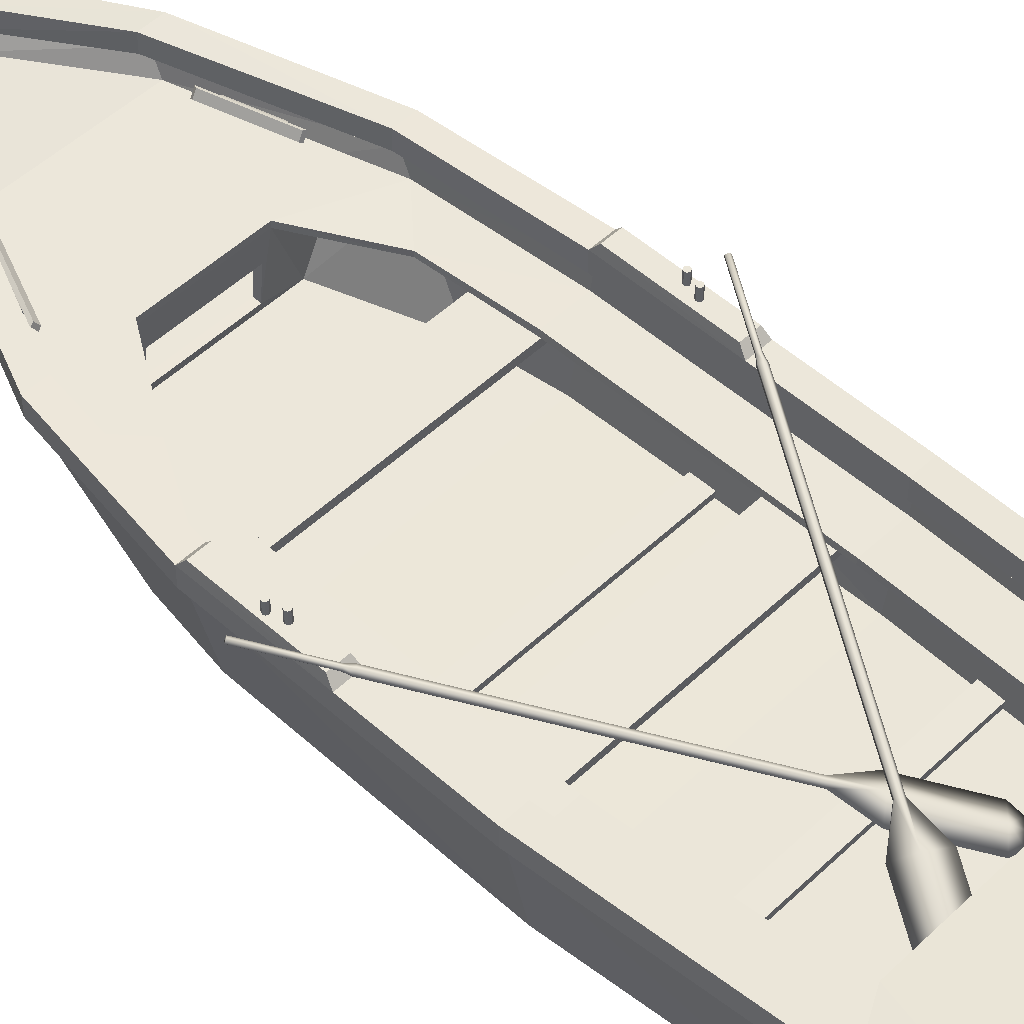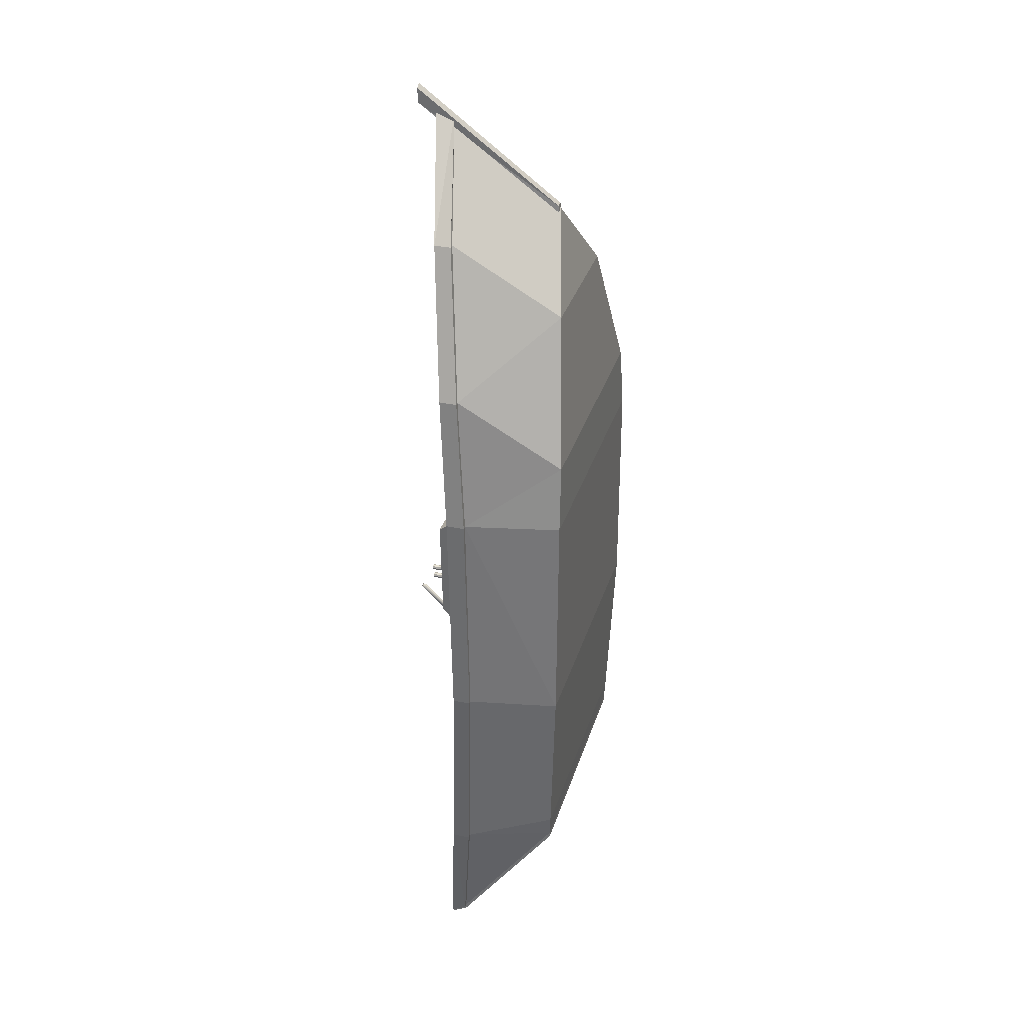
<metadata>
{"format":"obj","ext":"obj","renderer":"f3d","projection":"perspective","resolution":1024,"background":"white","views":[{"elev":50.3,"azim":134.0,"up":"+Y"},{"elev":33.4,"azim":-73.7,"up":"+Z"}]}
</metadata>
<code>
o oarR_Cylinder.002
v 0.7864 0.4499 -13.49
v 1.517 0.4238 -13.05
v -7.064 5.363 0.6304
v -6.993 5.445 0.6427
v -6.91 5.41 0.7041
v -6.929 5.306 0.7298
v -7.024 5.277 0.6842
v 1.26 0.3948 -13.36
v -6.984 5.36 0.6782
v -5.834 4.749 -1.323
v -5.904 4.667 -1.336
v -5.751 4.714 -1.262
v -5.77 4.609 -1.236
v -5.865 4.58 -1.282
v -5.715 4.724 -1.555
v -5.826 4.594 -1.575
v -5.583 4.668 -1.458
v -5.613 4.503 -1.417
v -5.764 4.457 -1.489
v -0.9205 1.846 -9.684
v -1.032 1.715 -9.704
v -0.7889 1.79 -9.586
v -0.8193 1.624 -9.546
v -0.9698 1.578 -9.618
v -0.2817 1.585 -10.73
v -1.004 1.371 -11.08
v 0.2713 1.326 -10.31
v -0.3691 1.109 -10.61
v 1.011 0.6669 -12.93
v 0.3117 0.5811 -13.31
v 1.587 0.5355 -12.54
v 0.9702 0.4468 -12.88
f 9 4 3
f 9 5 4
f 9 6 5
f 9 7 6
f 9 3 7
f 27 22 23
f 30 1 32
f 1 8 32
f 26 30 32
f 26 32 28
f 31 27 32
f 27 28 32
f 2 31 32
f 2 32 8
f 29 25 27
f 29 27 31
f 8 29 2
f 29 31 2
f 30 26 29
f 26 25 29
f 1 30 29
f 1 29 8
f 21 26 28
f 21 28 24
f 27 23 28
f 23 24 28
f 25 20 22
f 25 22 27
f 26 21 25
f 21 20 25
f 16 21 24
f 16 24 19
f 23 18 19
f 23 19 24
f 22 17 23
f 17 18 23
f 20 15 22
f 15 17 22
f 21 16 15
f 21 15 20
f 11 16 14
f 16 19 14
f 18 13 19
f 13 14 19
f 17 12 13
f 17 13 18
f 15 10 12
f 15 12 17
f 16 11 15
f 11 10 15
f 3 11 7
f 11 14 7
f 13 6 14
f 6 7 14
f 12 5 6
f 12 6 13
f 10 4 5
f 10 5 12
f 11 3 10
f 3 4 10
o boat
v -4.192 4.065 11.25
v -3.598 4.283 12.75
v -3.489 4.129 12.73
v 4.084 3.911 11.23
v -4.084 3.911 11.23
v 3.265 4.541 12.58
v 3.156 4.387 12.56
v -3.156 4.387 12.56
v -3.75 4.169 11.06
v -3.92 4.038 10.52
v 3.095 4.672 13.12
v 4.106 4.3 10.56
v -4.106 4.3 10.56
v 2.867 4.479 12.96
v -2.867 4.479 12.96
v 3.031 4.71 12.99
v 1.744 2.452 9.955
v 5.095 0.2582 -9.117
v 5.155 0.4363 -0.899
v -5.155 0.1745 -0.899
v 5.155 0.1745 -0.899
v 5.833 2.795 -5.054
v -5.833 2.519 -5.054
v 5.833 2.519 -5.054
v -5.449 2.506 5.569
v -4.826 3.426 -17.72
v -4.721 4.278 -18.22
v -5.366 4.956 -19.59
v -5.095 0.2582 -9.117
v -5.095 0.2582 -8.335
v 5.095 0.2582 -8.335
v 5.095 0.52 -9.117
v -5.155 0.4363 -0.1169
v -5.155 0.4363 -0.899
v -5.155 0.1745 -0.1169
v 5.155 0.1745 -0.1169
v -5.833 2.795 -2.95
v 5.833 2.795 -2.95
v -5.833 2.519 -2.95
v 5.449 2.807 5.569
v 5.449 2.506 5.569
v -1.755 1.052 10.09
v -1.755 1.026 9.823
v 1.755 1.026 9.823
v 4.831 3.65 -18
v 4.721 4.278 -18.22
v 4.819 0.3719 -12.67
v -5.184 0.232 -5.62
v -5.069 0.2138 3.459
v 5.069 0.2138 3.459
v -4.682 0.2921 6.254
v 4.682 0.2921 6.254
v -5.366 4.321 -19.24
v -5.625 -0.000201 -5.62
v 5.088 0.06891 6.108
v -2.998 5.054 14.45
v 3.526 5.054 14.44
v 0 6.701 18.75
v 2.895 0.7369 11.72
v 0 5.958 18.47
v 3.33 5.054 14.44
v 0 5.958 18.22
v -5.667 4.191 8.829
v -5.819 4.191 8.829
v -5.243 4.191 8.829
v 5.243 4.191 8.829
v -5.819 4.891 8.829
v 5.819 4.891 8.829
v -6.491 4.487 3.459
v 6.491 4.487 3.459
v -5.841 3.753 3.459
v 5.841 3.753 3.459
v -6.491 3.753 3.459
v 6.491 3.753 3.459
v -5.489 -0.0002 3.459
v -6.321 3.753 3.459
v -6.347 3.63 -5.62
v 6.347 3.63 -5.62
v 5.625 -0.0002 -5.62
v -5.867 3.63 -5.62
v 5.867 3.63 -5.62
v -6.491 4.349 -5.62
v 6.491 4.349 -5.62
v -6.071 4.634 -13.92
v 5.407 3.912 -13.92
v 6.071 3.912 -13.92
v 5.366 4.321 -19.02
v -5.147 0.2994 -13.5
v -5.535 4.321 -19.02
v 5.535 4.321 -19.02
v 5.535 4.956 -19.38
v 5.184 0.232 -5.62
v -5.183 3.912 -13.92
v -5.183 4.634 -13.92
v 5.183 4.634 -13.92
v -5.647 3.753 3.459
v 5.647 3.753 3.459
v -5.647 4.487 3.459
v -2.675 5.025 14.45
v 2.675 5.025 14.45
v 2.674 5.693 14.45
v 0 5.719 17.36
v 2.932 4.327 14.03
v 0 5.138 17.14
v 5.724 3.135 3.459
v 5.763 3.034 -5.62
v -4.831 3.65 -18
v -5.129 3.277 8.276
v 5.129 3.277 8.276
v 5.684 2.928 3.459
v -5.288 3.086 -13.63
v 5.288 3.086 -13.63
v 4.826 3.426 -17.72
v 3.51 3.061 -12.76
v -3.831 3.011 -11.23
v 3.831 3.011 -11.23
v -4.106 2.928 3.456
v 4.106 2.928 3.456
v -3.739 3.183 6.892
v -3.851 3.215 -11.23
v 3.851 3.215 -11.23
v 4.161 3.032 -5.601
v -4.133 3.141 3.456
v 4.133 3.141 3.456
v 3.74 3.381 6.893
v -4.541 3.492 9.925
v 1.755 1.052 10.09
v 6.491 4.418 -1.08
v 5.647 4.418 -1.08
v 5.73 4.742 -0.8183
v 5.73 4.811 3.187
v -6.409 4.811 3.187
v 6.044 4.633 0.5093
v 6.118 4.633 0.5397
v -6.148 4.633 0.6132
v -6.044 4.633 0.7172
v 5.971 4.633 0.6868
v -5.94 4.633 0.6132
v -5.971 4.633 0.5397
v 5.971 4.633 0.5397
v -6.044 5.209 0.5093
v 6.118 5.209 0.5397
v 6.148 5.209 0.6132
v -6.118 5.209 0.6868
v 6.044 5.209 0.7172
v -5.971 5.209 0.6868
v -6.044 5.209 0.6132
v 6.044 5.209 0.6132
v -6.191 5.196 1.112
v 6.191 5.196 1.112
v 6.191 5.196 1.216
v -6.117 4.619 1.038
v 6.117 4.619 1.186
v 6.191 4.619 1.216
v -6.295 4.619 1.112
v -6.264 4.619 1.038
v 0.2021 1.584 14.69
v 0.1511 1.63 15.16
v 0 1.584 14.69
v -0.2021 7.397 19.45
v 4.541 3.724 9.926
v 3.179 3.562 13.5
v 4.713 3.002 9.825
v 3.241 4.177 13.89
v 5.129 3.521 9.39
v 3.598 4.283 12.75
v 3.859 4.323 11.08
v 4.192 4.065 11.25
v 3.75 4.169 11.06
v 3.489 4.129 12.73
v -3.265 4.541 12.58
v -3.859 4.323 11.08
v 2.91 4.41 13.08
v 3.817 4.13 10.56
v 3.98 4.361 10.59
v 3.92 4.038 10.52
v -2.91 4.41 13.08
v -3.817 4.13 10.56
v -3.98 4.361 10.59
v -3.031 4.71 12.99
v -3.095 4.672 13.12
v 1.744 2.427 9.69
v -1.744 2.427 9.69
v -1.744 2.452 9.955
v 0 4.906 16.98
v 2.91 4.084 13.89
v 4.541 3.492 9.925
v 5.729 2.834 -5.62
v -5.729 2.834 -5.62
v -5.684 2.928 3.459
v -1.995 3.461 9.595
v -2.01 3.677 9.594
v 2.01 3.677 9.594
v 1.995 3.461 9.595
v 3.739 3.183 6.892
v 4.136 2.834 -5.601
v 3.514 3.268 -12.76
v -3.514 3.268 -12.76
v -4.161 3.032 -5.601
v -3.74 3.381 6.893
v -3.51 3.061 -12.76
v -4.136 2.834 -5.601
v -2.91 4.084 13.89
v -3.15 0.6813 9.923
v -2.563 0.99 11.88
v 2.563 0.99 11.88
v 0 1.806 14.69
v -4.819 0.3719 -12.67
v -4.741 0.4381 -13.67
v 4.741 0.4381 -13.67
v 3.15 0.6813 9.923
v -5.095 0.52 -8.335
v 5.095 0.52 -8.335
v -5.095 0.52 -9.117
v -4.768 4.911 -18.22
v -5.647 4.349 -5.62
v -5.647 4.418 -1.08
v -5.73 4.742 -0.8183
v -5.73 4.811 3.187
v -6.409 4.742 -0.8183
v -5.028 4.891 8.829
v -2.674 5.693 14.45
v 0 6.381 17.51
v 5.028 4.891 8.829
v 5.647 4.487 3.459
v 6.409 4.811 3.187
v 6.409 4.742 -0.8183
v 5.647 4.349 -5.62
v 4.768 4.911 -18.22
v 5.183 3.912 -13.92
v 5.647 3.63 -5.62
v 5.028 4.191 8.829
v -5.028 4.191 8.829
v -5.647 3.63 -5.62
v 6.071 4.634 -13.92
v 5.366 4.956 -19.37
v 5.366 4.956 -19.59
v -5.366 4.956 -19.37
v -5.535 4.956 -19.38
v -6.491 4.418 -1.08
v -5.366 4.321 -19.02
v -5.147 0.2994 -13.73
v 5.147 0.2994 -13.73
v 5.366 4.321 -19.24
v 5.147 0.2994 -13.5
v 5.224 0.2595 -12.64
v 5.489 -0.000201 3.459
v 0 1.592 15.06
v -2.895 0.7369 11.72
v -5.088 0.06891 6.108
v -5.224 0.2595 -12.64
v -3.33 5.054 14.44
v -5.887 3.912 -13.92
v 5.667 4.191 8.829
v 6.321 3.753 3.459
v 5.887 3.912 -13.92
v 6.491 3.63 -5.62
v 5.819 4.191 8.829
v -3.526 5.054 14.44
v -6.491 3.63 -5.62
v -6.071 3.912 -13.92
v -3.526 5.722 14.44
v 3.526 5.722 14.44
v 5.155 0.4363 -0.1169
v -5.702 2.807 3.465
v 5.702 2.807 3.465
v -5.449 2.807 5.569
v 4.847 4.321 -19.01
v -4.847 4.321 -19.01
v -5.407 3.912 -13.92
v 0 5.83 17.69
v 2.998 5.054 14.45
v -5.318 3.293 -13.71
v -5.763 3.034 -5.62
v -5.724 3.135 3.459
v -5.158 3.507 8.415
v -4.541 3.724 9.926
v -2.932 4.327 14.03
v 5.318 3.293 -13.71
v 5.158 3.507 8.415
v -5.971 5.209 0.5397
v -5.94 5.209 0.6132
v -6.044 5.209 0.7172
v -6.148 5.209 0.6132
v -6.118 5.209 0.5397
v -6.118 4.633 0.5397
v -6.118 4.633 0.6868
v -5.971 4.633 0.6868
v -6.044 4.633 0.5093
v 6.044 5.209 0.5093
v 5.971 5.209 0.5397
v 5.94 5.209 0.6132
v 5.971 5.209 0.6868
v 6.118 5.209 0.6868
v 6.148 4.633 0.6132
v 6.118 4.633 0.6868
v 6.044 4.633 0.7172
v 5.94 4.633 0.6132
v -6.117 5.196 1.038
v -6.087 5.196 1.112
v -6.117 5.196 1.186
v -6.191 5.196 1.216
v -6.264 5.196 1.186
v -6.295 5.196 1.112
v -6.264 5.196 1.038
v -6.191 5.196 1.008
v -6.191 4.619 1.008
v -6.264 4.619 1.186
v -6.191 4.619 1.216
v -6.117 4.619 1.186
v -6.087 4.619 1.112
v 6.117 5.196 1.038
v 6.087 5.196 1.112
v 6.117 5.196 1.186
v 6.264 5.196 1.186
v 6.295 5.196 1.112
v 6.264 5.196 1.038
v 6.191 5.196 1.008
v 6.191 4.619 1.008
v 6.264 4.619 1.038
v 6.295 4.619 1.112
v 6.264 4.619 1.186
v 6.087 4.619 1.112
v 6.117 4.619 1.038
v -0.1511 1.63 15.16
v 0 7.397 19.59
v 0 1.63 15.27
v 0.2021 7.397 19.45
v 0.2021 7.397 18.87
v 0 7.397 18.87
v -0.2021 1.584 14.69
v -0.2021 7.397 18.87
v -5.702 2.506 3.465
v 5.702 2.506 3.465
v -5.833 2.795 -5.054
v 5.833 2.519 -2.95
f 200 199 38
f 204 33 203
f 200 38 198
f 203 33 34
f 36 39 201
f 41 40 37
f 202 39 36
f 37 40 35
f 48 207 206
f 210 211 212
f 46 48 206
f 210 212 47
f 216 214 49
f 215 214 216
f 218 223 226
f 218 235 223
f 218 217 235
f 235 158 223
f 219 218 226
f 300 78 59
f 300 59 301
f 366 73 57
f 366 57 365
f 53 52 66
f 53 66 51
f 56 55 367
f 56 367 54
f 56 368 71
f 56 71 55
f 268 60 270
f 268 269 60
f 64 50 61
f 145 233 58
f 145 146 233
f 135 193 225
f 309 310 224
f 298 297 299
f 298 299 72
f 73 72 299
f 73 299 57
f 366 365 297
f 366 297 298
f 51 66 65
f 51 65 296
f 68 296 65
f 68 65 67
f 54 367 69
f 54 69 70
f 368 70 69
f 368 69 71
f 268 247 261
f 268 270 247
f 78 247 59
f 78 261 247
f 276 60 269
f 276 85 60
f 276 274 85
f 276 275 274
f 277 274 275
f 277 120 274
f 278 120 277
f 278 283 120
f 111 283 278
f 111 86 283
f 279 86 111
f 279 107 86
f 87 107 279
f 87 282 107
f 91 282 87
f 91 281 282
f 245 246 244
f 245 64 246
f 245 244 62
f 245 62 63
f 64 61 246
f 300 139 77
f 300 301 139
f 77 230 229
f 77 139 230
f 146 230 233
f 146 229 230
f 242 58 241
f 242 145 58
f 79 241 240
f 79 242 241
f 124 240 80
f 124 79 240
f 82 80 81
f 82 124 80
f 84 81 83
f 84 82 81
f 84 236 243
f 84 83 236
f 238 236 237
f 238 243 236
f 243 236 75
f 243 75 76
f 76 75 74
f 76 74 159
f 226 214 215
f 226 215 223
f 226 224 225
f 226 223 224
f 135 224 310
f 135 225 224
f 135 310 136
f 238 237 239
f 91 280 281
f 230 139 305
f 311 77 229
f 271 116 247
f 261 267 123
f 271 247 270
f 268 261 123
f 116 126 247
f 261 127 267
f 302 301 59
f 78 300 117
f 302 59 125
f 262 78 117
f 140 236 83
f 84 243 141
f 235 237 236
f 243 238 218
f 151 223 158
f 219 226 227
f 151 158 140
f 141 219 227
f 236 158 235
f 218 219 243
f 236 140 158
f 219 141 243
f 158 223 236
f 226 219 243
f 292 105 272
f 160 106 289
f 292 272 114
f 115 160 289
f 105 101 272
f 160 102 106
f 128 266 249
f 161 263 129
f 128 249 130
f 257 161 129
f 266 248 249
f 161 260 263
f 173 317 179
f 180 174 322
f 317 316 179
f 180 175 174
f 316 176 179
f 180 326 175
f 176 315 179
f 180 177 326
f 315 178 179
f 180 325 177
f 178 314 179
f 180 324 325
f 314 313 179
f 180 323 324
f 313 173 179
f 180 322 323
f 331 338 181
f 182 350 344
f 332 331 181
f 182 344 345
f 333 332 181
f 182 345 346
f 334 333 181
f 182 346 183
f 335 334 181
f 182 183 347
f 336 335 181
f 182 347 348
f 337 336 181
f 182 348 349
f 338 337 181
f 182 349 350
f 364 362 191
f 191 362 361
f 363 364 191
f 191 361 189
f 359 192 357
f 190 360 359
f 359 358 192
f 360 358 359
f 357 364 363
f 189 361 190
f 357 192 364
f 361 360 190
f 358 362 364
f 361 362 358
f 192 358 364
f 361 358 360
f 357 191 359
f 359 191 190
f 357 363 191
f 191 189 190
f 337 338 339
f 351 350 349
f 188 337 339
f 351 349 352
f 336 337 188
f 352 349 348
f 187 336 188
f 352 348 353
f 335 336 187
f 353 348 347
f 340 335 187
f 353 347 354
f 334 335 340
f 354 347 183
f 341 334 340
f 354 183 186
f 333 334 341
f 186 183 346
f 342 333 341
f 186 346 185
f 332 333 342
f 185 346 345
f 343 332 342
f 185 345 355
f 331 332 343
f 355 345 344
f 184 331 343
f 355 344 356
f 339 331 184
f 356 344 351
f 339 338 331
f 344 350 351
f 321 313 171
f 172 323 165
f 321 173 313
f 323 322 165
f 313 314 170
f 330 324 323
f 171 313 170
f 330 323 172
f 314 178 320
f 169 325 324
f 170 314 320
f 169 324 330
f 178 315 168
f 329 177 325
f 320 178 168
f 329 325 169
f 315 176 319
f 328 326 177
f 168 315 319
f 328 177 329
f 176 316 167
f 327 175 326
f 319 176 167
f 327 326 328
f 316 317 318
f 166 174 175
f 167 316 318
f 166 175 327
f 317 173 321
f 165 322 174
f 318 317 321
f 165 174 166
f 250 252 164
f 258 259 162
f 251 250 164
f 258 162 163
f 251 101 130
f 257 102 163
f 251 164 101
f 102 258 163
f 164 272 101
f 102 160 258
f 164 252 272
f 160 259 258
f 251 130 249
f 161 257 163
f 250 251 249
f 161 163 162
f 252 249 272
f 160 161 259
f 252 250 249
f 161 162 259
f 248 114 272
f 160 115 260
f 249 248 272
f 160 260 161
f 216 75 215
f 76 49 214
f 74 75 216
f 159 49 76
f 75 236 223
f 243 76 226
f 75 223 215
f 226 76 214
f 151 224 223
f 226 225 227
f 151 232 224
f 225 157 227
f 155 232 151
f 227 157 156
f 149 155 151
f 227 156 150
f 231 155 149
f 150 156 154
f 234 231 149
f 150 154 228
f 152 231 234
f 228 154 153
f 147 152 234
f 228 153 148
f 233 152 147
f 148 153 146
f 233 230 152
f 153 229 146
f 224 232 308
f 312 157 225
f 232 307 308
f 312 137 157
f 232 155 307
f 137 156 157
f 231 306 307
f 137 138 154
f 155 231 307
f 137 154 156
f 152 305 306
f 138 311 153
f 231 152 306
f 138 153 154
f 152 230 305
f 311 229 153
f 151 140 222
f 142 141 227
f 149 151 222
f 142 227 150
f 234 222 221
f 220 142 228
f 234 149 222
f 142 150 228
f 147 221 143
f 144 220 148
f 147 234 221
f 220 228 148
f 233 143 58
f 145 144 146
f 233 147 143
f 144 148 146
f 241 143 240
f 79 144 242
f 241 58 143
f 144 145 242
f 240 221 80
f 124 220 79
f 240 143 221
f 220 144 79
f 80 222 81
f 82 142 124
f 80 221 222
f 142 220 124
f 222 140 83
f 84 141 142
f 81 222 83
f 84 142 82
f 239 237 235
f 218 238 239
f 217 239 235
f 218 239 217
f 139 302 305
f 311 117 77
f 139 301 302
f 117 300 77
f 305 112 306
f 138 113 311
f 305 302 112
f 113 117 311
f 112 103 307
f 137 104 113
f 306 112 307
f 137 113 138
f 103 97 308
f 312 98 104
f 307 103 308
f 312 104 137
f 97 88 310
f 135 304 98
f 136 310 88
f 304 135 136
f 303 136 88
f 304 136 303
f 59 247 126
f 127 261 78
f 125 59 126
f 127 78 262
f 254 294 255
f 255 295 133
f 255 294 90
f 90 295 255
f 134 131 254
f 133 132 134
f 255 134 254
f 133 134 255
f 253 254 131
f 132 133 256
f 265 253 131
f 132 256 264
f 130 253 265
f 264 256 257
f 128 130 265
f 264 257 129
f 125 248 266
f 263 260 262
f 125 126 248
f 260 127 262
f 134 303 88
f 304 303 134
f 131 134 88
f 304 134 132
f 265 88 97
f 98 304 264
f 265 131 88
f 304 132 264
f 128 97 103
f 104 98 129
f 128 265 97
f 98 264 129
f 266 103 112
f 113 104 263
f 266 128 103
f 104 129 263
f 266 112 302
f 117 113 263
f 125 266 302
f 117 263 262
f 116 114 248
f 260 115 267
f 126 116 248
f 260 267 127
f 130 99 253
f 256 100 257
f 130 101 99
f 100 102 257
f 99 294 253
f 256 295 100
f 253 294 254
f 133 295 256
f 274 120 273
f 119 277 275
f 85 274 273
f 119 275 276
f 85 273 270
f 268 119 276
f 60 85 270
f 268 276 269
f 121 270 273
f 119 268 122
f 121 271 270
f 268 123 122
f 121 293 116
f 267 118 122
f 271 121 116
f 267 122 123
f 120 283 285
f 288 278 277
f 273 120 285
f 288 277 119
f 121 285 293
f 118 288 122
f 121 273 285
f 288 119 122
f 293 109 292
f 289 110 118
f 293 285 109
f 110 288 118
f 283 86 109
f 110 111 278
f 285 283 109
f 110 278 288
f 293 292 114
f 115 289 118
f 116 293 114
f 115 118 267
f 86 107 108
f 287 279 111
f 109 86 108
f 287 111 110
f 109 108 105
f 106 287 110
f 292 109 105
f 106 110 289
f 108 95 96
f 290 286 287
f 105 108 96
f 290 287 106
f 108 282 95
f 286 87 287
f 108 107 282
f 87 279 287
f 101 96 99
f 100 290 102
f 101 105 96
f 290 106 102
f 291 294 99
f 100 295 89
f 99 96 291
f 89 290 100
f 95 281 284
f 95 282 281
f 95 284 291
f 89 93 286
f 96 95 291
f 89 286 290
f 94 92 291
f 89 92 94
f 284 94 291
f 89 94 93
f 280 94 284
f 93 94 280
f 281 280 284
f 92 294 291
f 89 295 92
f 90 294 92
f 92 295 90
f 308 309 224
f 225 193 312
f 310 309 97
f 98 193 135
f 309 308 97
f 98 312 193
f 47 209 42
f 47 42 210
f 208 205 46
f 208 46 206
f 211 45 212
f 45 213 212
f 43 44 48
f 44 207 48
f 210 42 211
f 42 45 211
f 44 208 207
f 208 206 207
f 212 213 209
f 212 209 47
f 205 43 48
f 205 48 46
f 213 203 40
f 213 40 209
f 39 38 43
f 39 43 205
f 42 41 204
f 42 204 45
f 199 201 208
f 199 208 44
f 45 204 213
f 204 203 213
f 38 199 43
f 199 44 43
f 209 40 42
f 40 41 42
f 201 39 208
f 39 205 208
f 37 33 204
f 37 204 41
f 199 200 36
f 199 36 201
f 40 203 35
f 203 34 35
f 198 38 202
f 38 39 202
f 194 91 195
f 195 91 87
f 91 194 280
f 286 197 87
f 197 195 87
f 194 196 280
f 196 93 280
f 196 194 195
f 196 195 197
f 93 196 197
f 93 197 286
o oarL_Cylinder
v -2.515 0.382 -11.78
v -3.157 0.3621 -11.22
v 7.675 5.509 0.671
v 7.646 5.423 0.7322
v 7.561 5.453 0.7932
v 7.537 5.557 0.7698
v 7.608 5.591 0.6943
v -2.958 0.3286 -11.57
v 7.606 5.507 0.7321
v 6.162 4.697 -0.9895
v 6.191 4.783 -1.051
v 6.077 4.727 -0.9285
v 6.053 4.831 -0.9518
v 6.124 4.865 -1.027
v 6.027 4.57 -1.174
v 6.073 4.706 -1.271
v 5.891 4.617 -1.077
v 5.854 4.782 -1.115
v 5.966 4.837 -1.234
v -0.1097 1.569 -8.293
v -0.06355 1.704 -8.39
v -0.2453 1.616 -8.196
v -0.2829 1.781 -8.233
v -0.1706 1.835 -8.353
v -0.8743 1.085 -9.162
v -0.3319 1.34 -9.737
v -1.453 1.305 -8.756
v -0.9823 1.558 -9.268
v -2.588 0.388 -11.14
v -2.016 0.5161 -11.69
v -3.137 0.4813 -10.71
v -2.638 0.6072 -11.19
f 377 372 371
f 377 373 372
f 377 374 373
f 377 375 374
f 377 371 375
f 395 390 391
f 398 369 400
f 369 376 400
f 394 398 400
f 394 400 396
f 399 395 400
f 395 396 400
f 370 399 400
f 370 400 376
f 397 393 395
f 397 395 399
f 376 397 370
f 397 399 370
f 398 394 397
f 394 393 397
f 369 398 397
f 369 397 376
f 389 394 396
f 389 396 392
f 395 391 396
f 391 392 396
f 393 388 390
f 393 390 395
f 394 389 393
f 389 388 393
f 384 389 392
f 384 392 387
f 391 386 387
f 391 387 392
f 390 385 391
f 385 386 391
f 388 383 390
f 383 385 390
f 389 384 383
f 389 383 388
f 379 384 382
f 384 387 382
f 386 381 387
f 381 382 387
f 385 380 381
f 385 381 386
f 383 378 380
f 383 380 385
f 384 379 383
f 379 378 383
f 371 379 375
f 379 382 375
f 381 374 382
f 374 375 382
f 380 373 374
f 380 374 381
f 378 372 373
f 378 373 380
f 379 371 378
f 371 372 378

</code>
